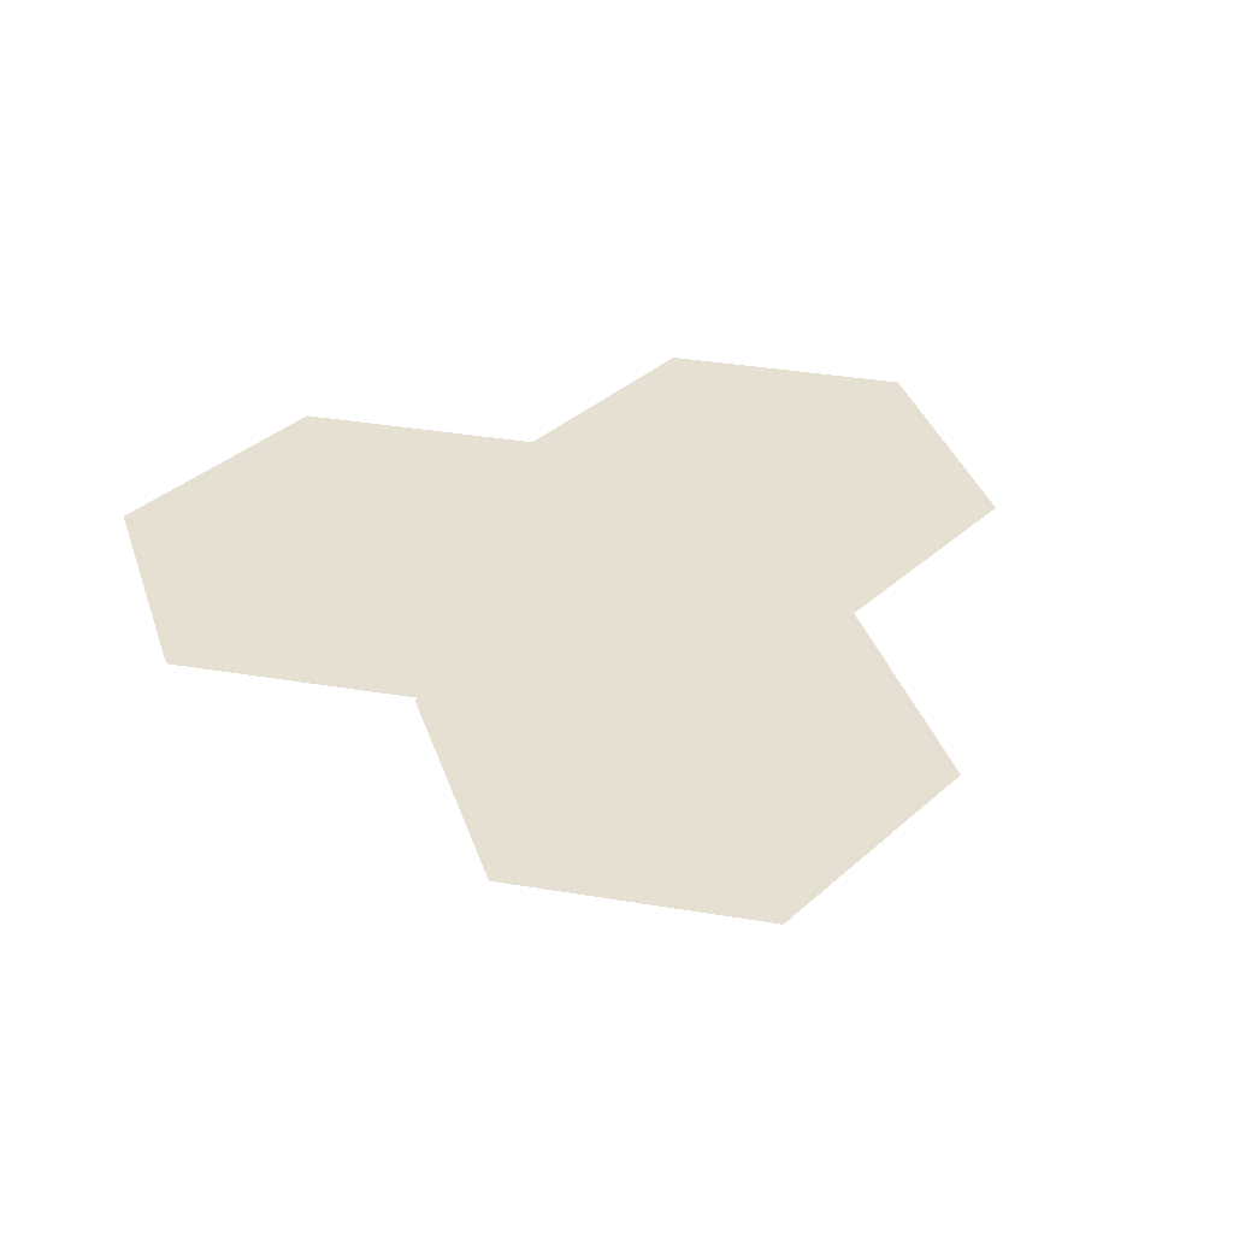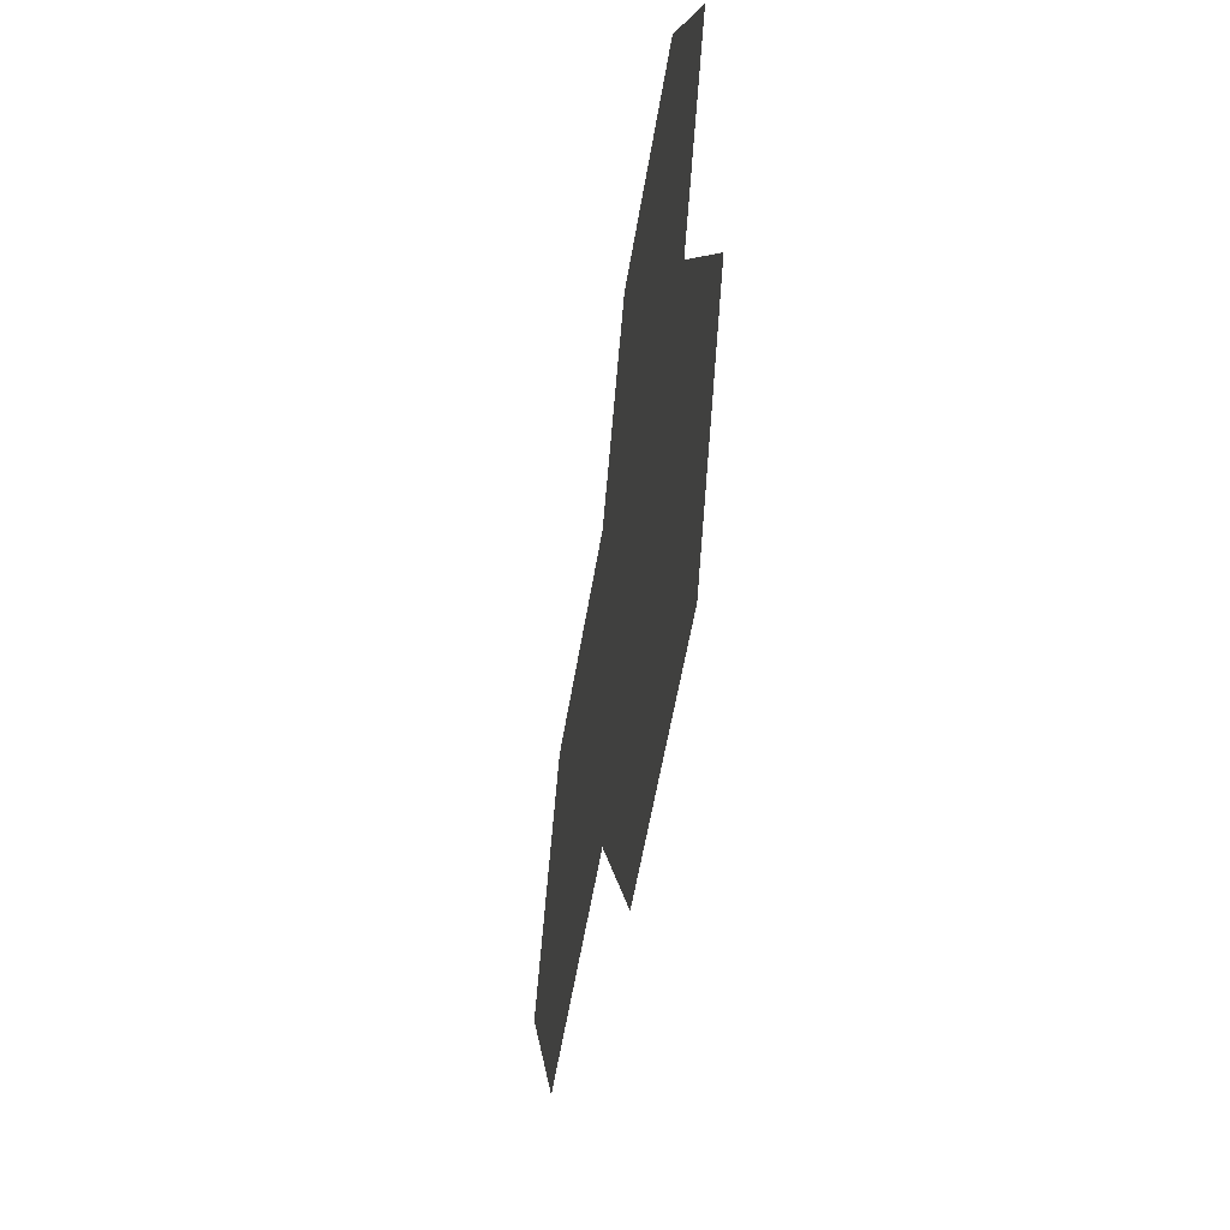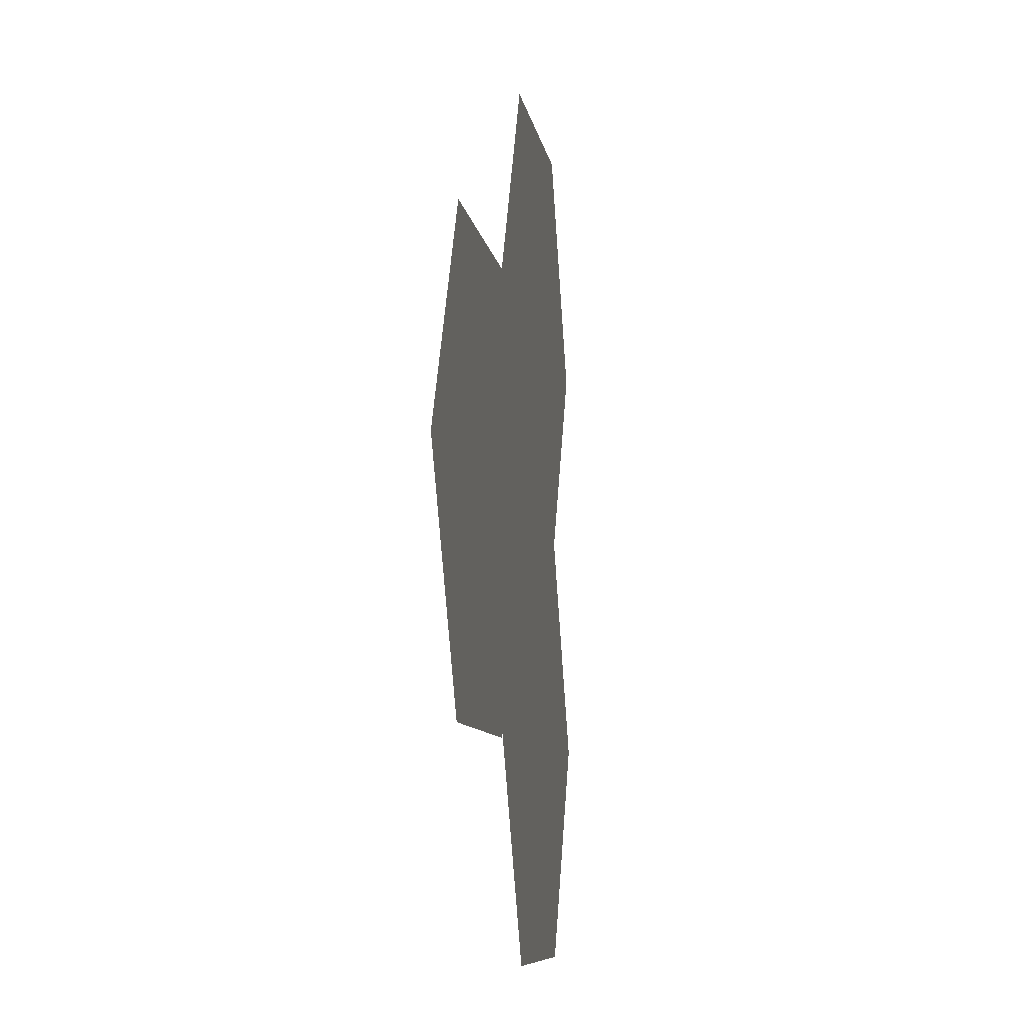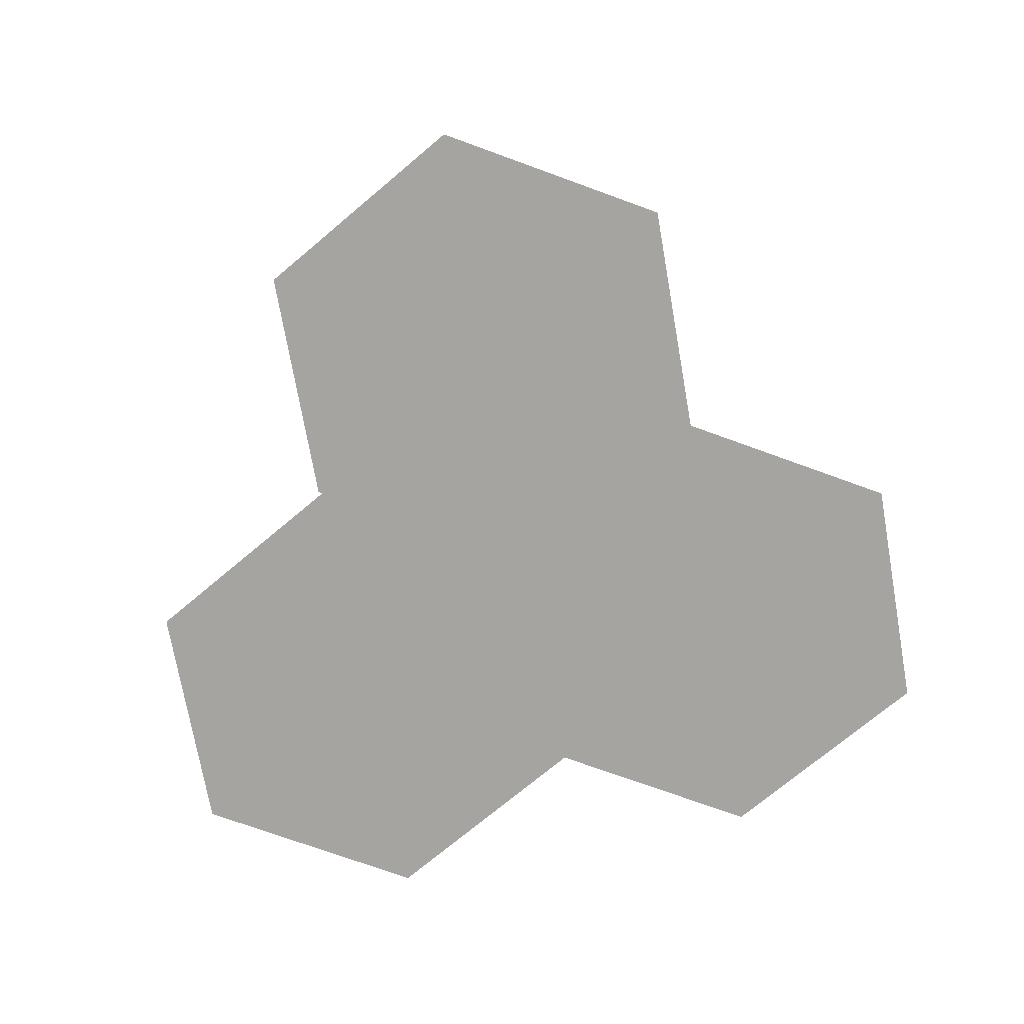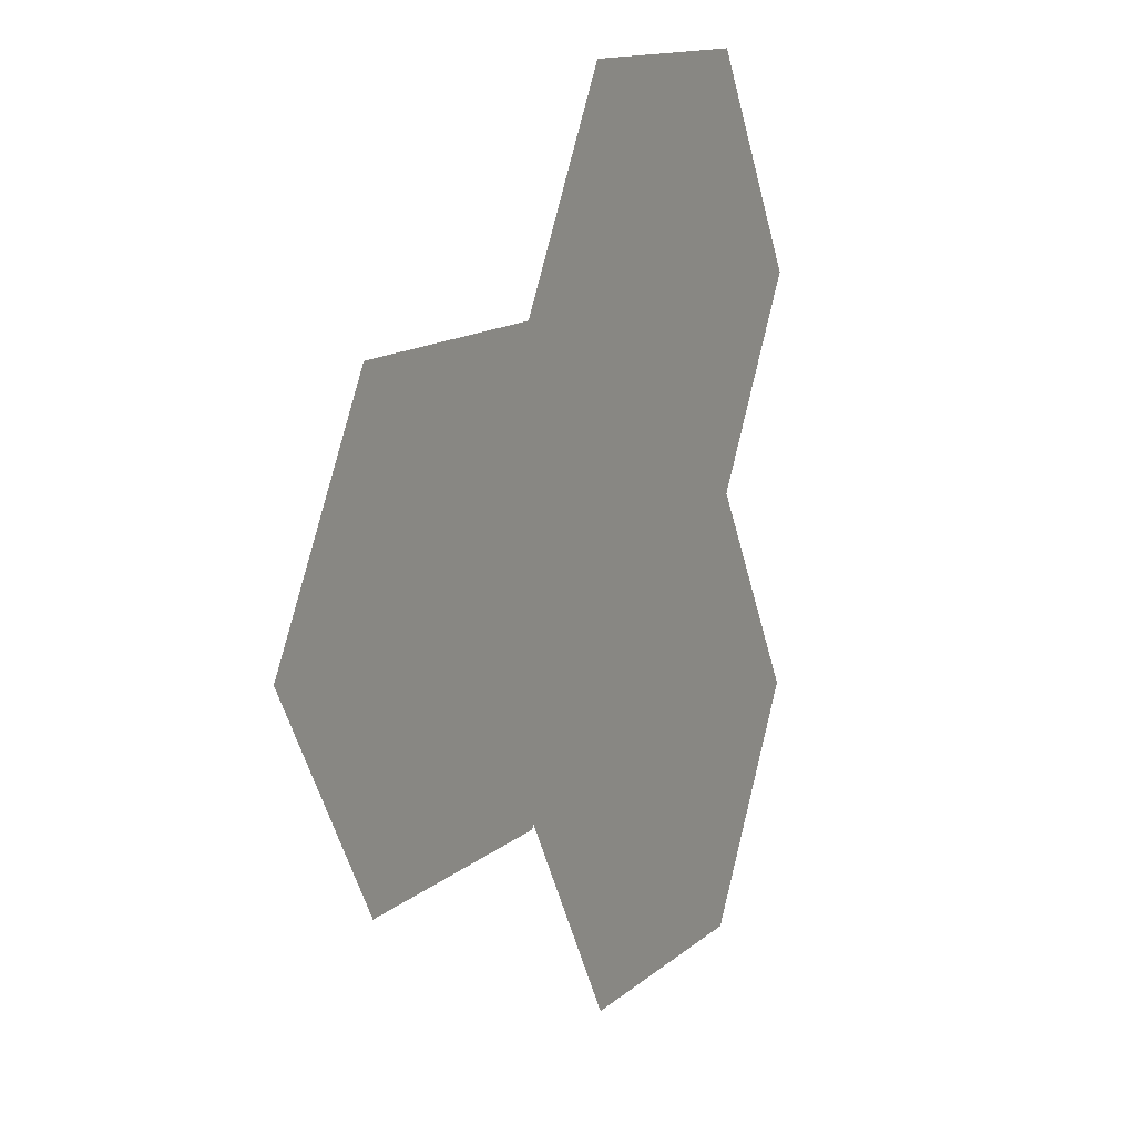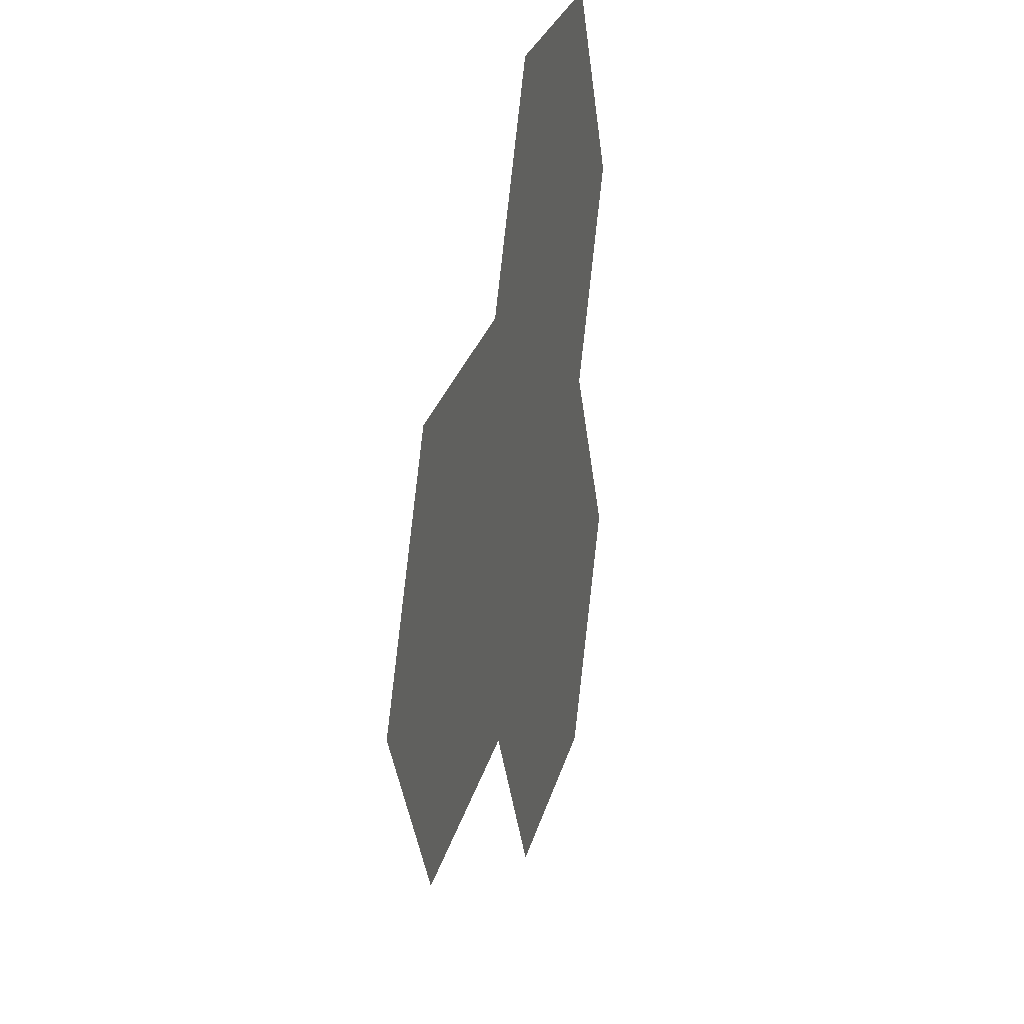
<metadata>
{"format":"obj","ext":"obj","renderer":"f3d","projection":"perspective","resolution":1024,"background":"white","views":[{"elev":37.7,"azim":-108.1,"up":"+Y"},{"elev":-54.7,"azim":80.8,"up":"+Z"},{"elev":-8.1,"azim":-81.8,"up":"+Z"},{"elev":-73.2,"azim":-80.0,"up":"+Y"},{"elev":12.9,"azim":-61.4,"up":"+Z"},{"elev":25.1,"azim":-77.0,"up":"+Z"}]}
</metadata>
<code>
o Hex_Circle.001
v 0 0 0
v -1 0 0
v -0.5 0 0.866
v 0.5 0 0.866
v 1 0 -0
v 0.5 0 -0.866
v -0.5 0 -0.866
v -0 0 -0
v -1 0 -0
v -0.5 0 -0.866
v 0.5 0 -0.866
v 1 -0 0
v 0.5 -0 0.866
v -0.5 -0 0.866
v 1.497 0 -0.8302
v 0.497 0 -0.8302
v 0.997 0 -1.696
v 1.997 0 -1.696
v 2.497 -0 -0.8302
v 1.997 -0 0.03587
v 0.997 -0 0.03587
v 1.456 0 0.8165
v 0.4562 0 0.8165
v 0.9562 0 -0.04948
v 1.956 0 -0.04948
v 2.456 -0 0.8165
v 1.956 -0 1.683
v 0.9562 -0 1.683
f 1 2 3
f 1 3 4
f 1 4 5
f 1 5 6
f 1 6 7
f 1 7 2
f 8 9 10
f 8 10 11
f 8 11 12
f 8 12 13
f 8 13 14
f 8 14 9
f 15 16 17
f 15 17 18
f 15 18 19
f 15 19 20
f 15 20 21
f 15 21 16
f 22 23 24
f 22 24 25
f 22 25 26
f 22 26 27
f 22 27 28
f 22 28 23

</code>
